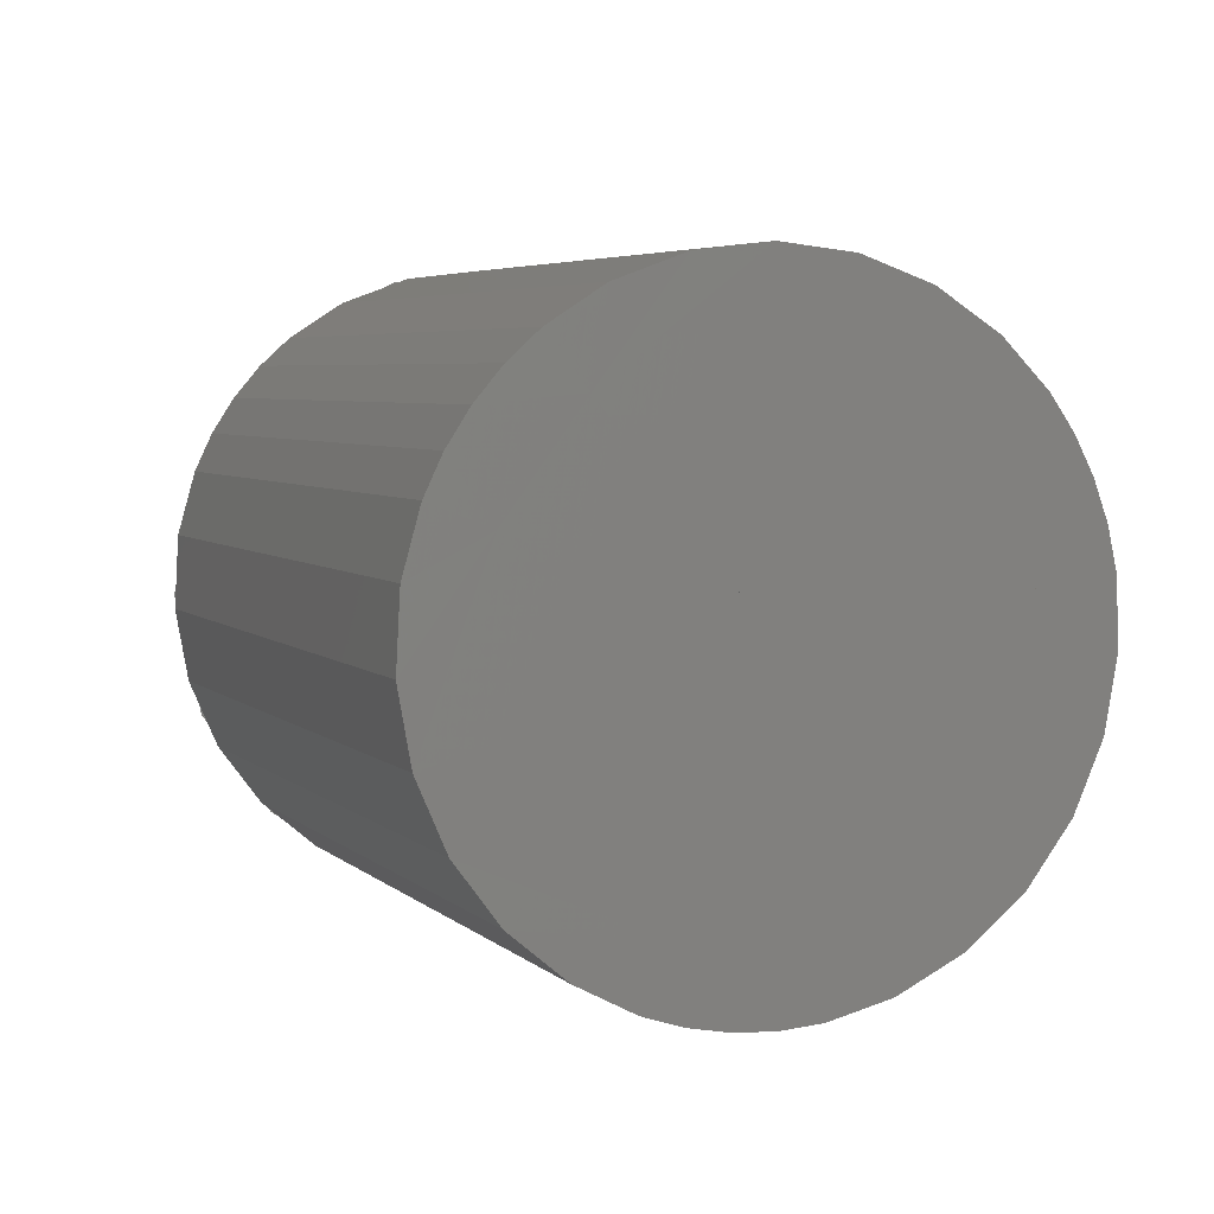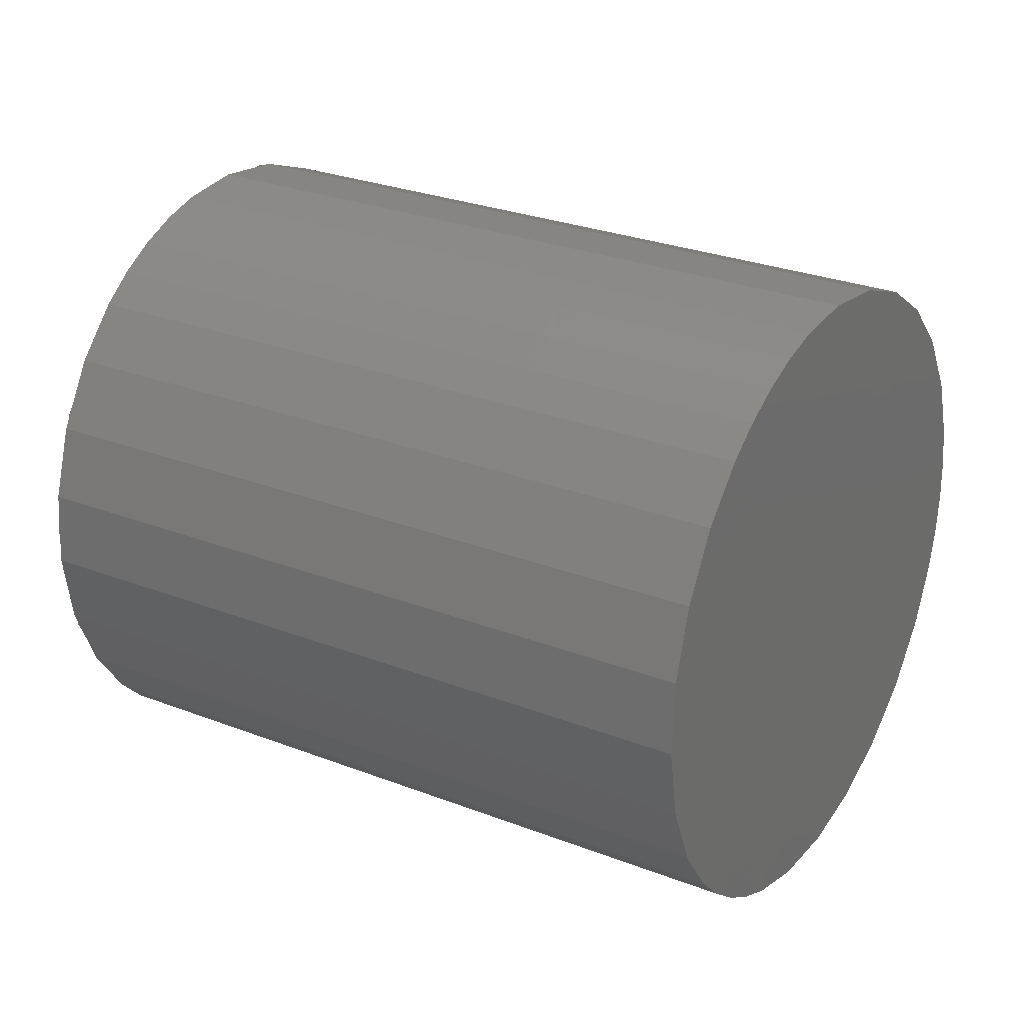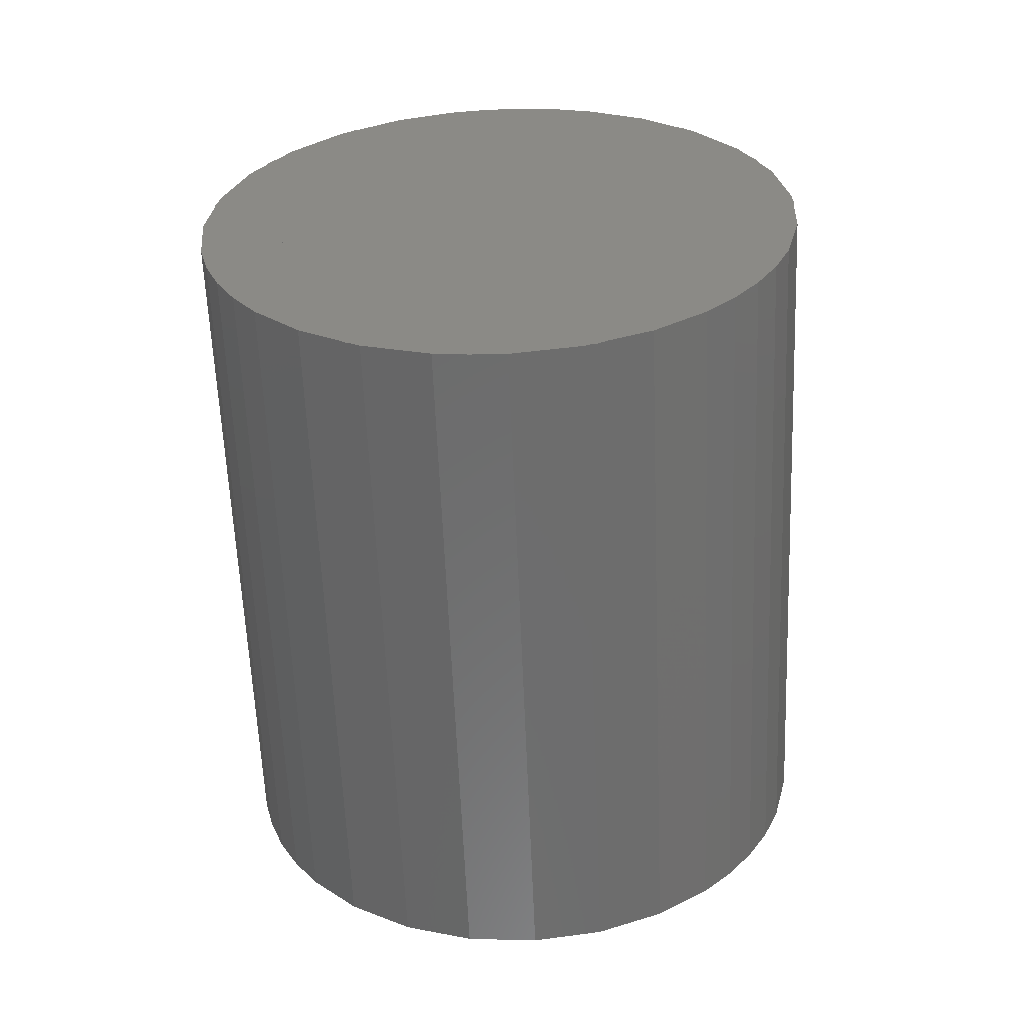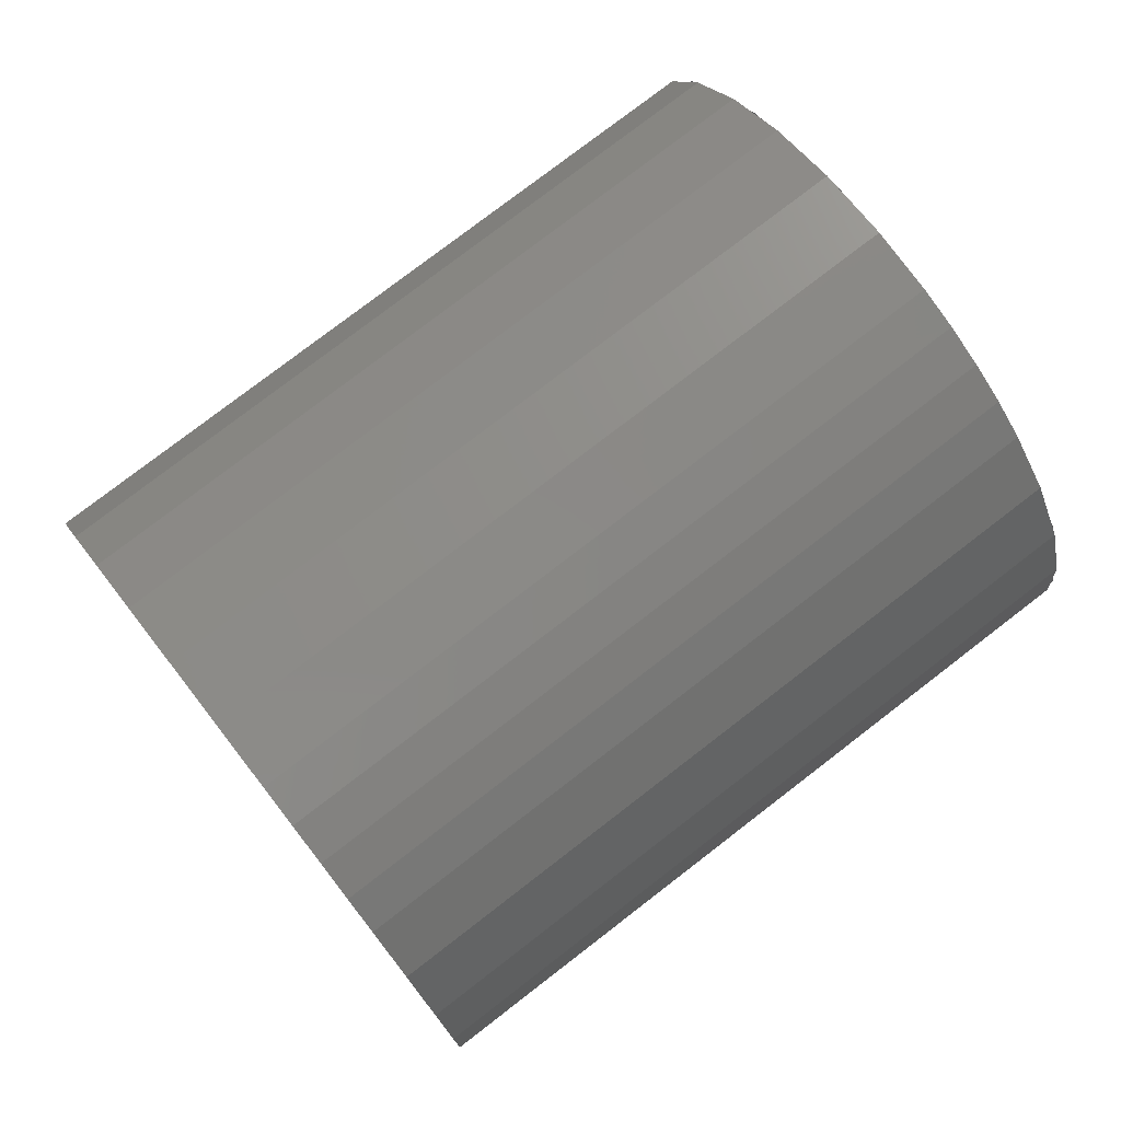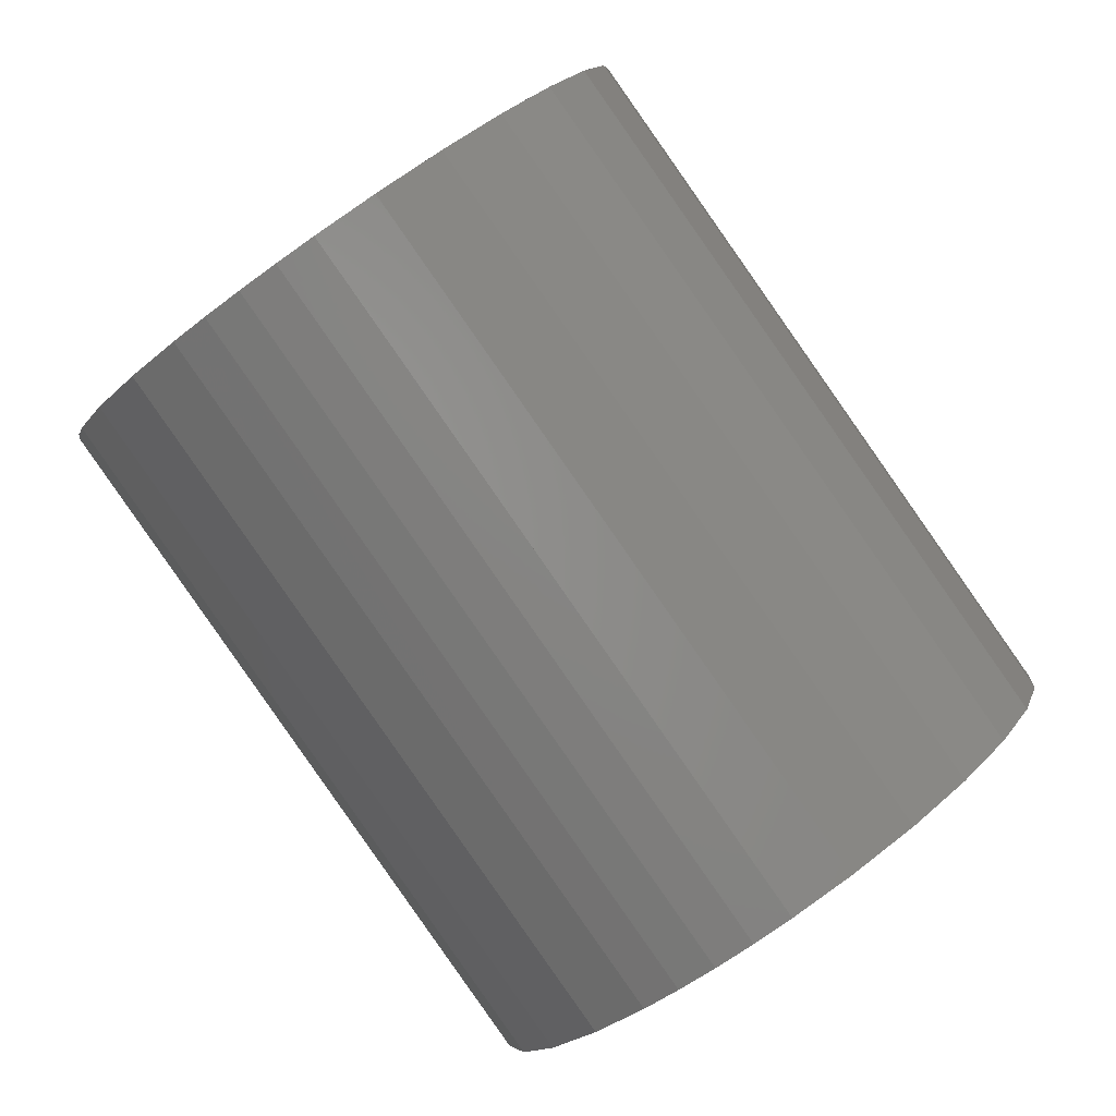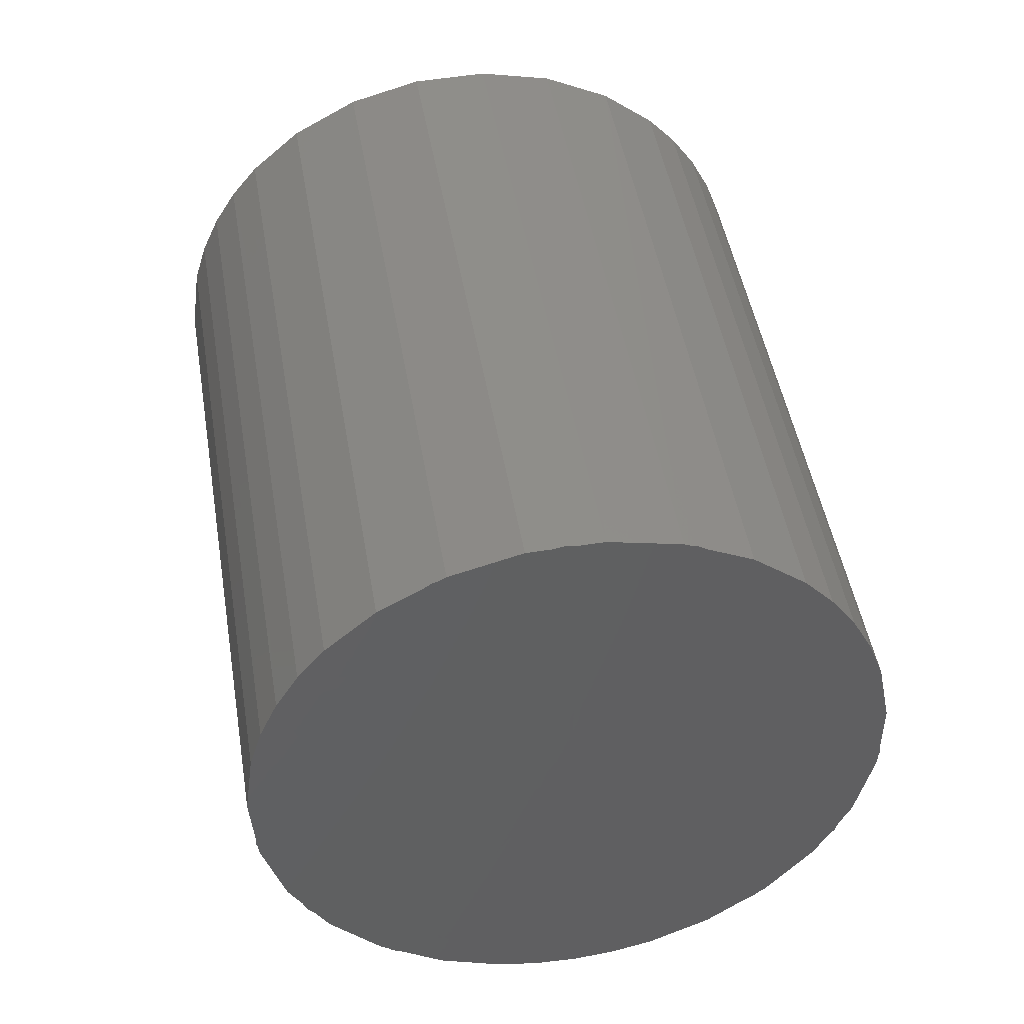
<metadata>
{"format":"stl","ext":"stl","renderer":"f3d","projection":"perspective","resolution":1024,"background":"white","views":[{"elev":-16.3,"azim":158.3,"up":"+Y"},{"elev":-12.5,"azim":116.5,"up":"+Y"},{"elev":11.8,"azim":-176.1,"up":"+Z"},{"elev":-70.0,"azim":-55.9,"up":"+Y"},{"elev":-63.2,"azim":38.5,"up":"+Y"},{"elev":64.3,"azim":-8.6,"up":"+Y"}]}
</metadata>
<code>
# stl→obj: 98 verts, 276 faces
v -13.96 214.4 1474
v -14.11 214.9 1473
v -14.29 214.4 1474
v -14.74 215.1 1473
v -14.76 214.9 1473
v -14.68 214.7 1474
v -14.52 214.5 1474
v -13.73 214.5 1474
v -13.56 214.6 1474
v -13.47 214.9 1473
v -13.48 215.1 1473
v -14.56 215.4 1473
v -13.65 215.4 1473
v -13.85 215.5 1473
v -14.1 215.6 1473
v -14.35 215.5 1473
v -14.13 214.3 1474
v -14.04 214.3 1474
v -14.15 213.8 1472
v -14.32 213.9 1472
v -14.24 213.8 1472
v -14.07 213.8 1472
v -13.96 214.3 1473
v -14.21 214.3 1474
v -14.3 214.3 1473
v -13.98 213.9 1472
v -14.26 214.5 1474
v -14.14 214.5 1472
v -14.28 214 1472
v -14.44 213.9 1472
v -14.79 214.5 1472
v -14.76 214.7 1472
v -14.76 215 1473
v -14.42 214.4 1474
v -14.78 214.4 1472
v -14.54 214.5 1474
v -14.57 214 1472
v -14.74 215 1473
v -14.77 214.6 1472
v -14.74 214.2 1472
v -14.71 214.7 1474
v -14.67 214.1 1472
v -14.64 214.6 1474
v -14.02 214 1472
v -14.64 214.6 1472
v -13.99 214.5 1474
v -14.61 215.1 1473
v -13.48 214.8 1473
v -13.46 215 1473
v -13.5 214.3 1472
v -13.86 213.9 1472
v -13.49 215 1473
v -13.49 214.5 1472
v -13.83 214.4 1474
v -13.7 214.5 1474
v -13.73 214 1472
v -13.6 214.6 1474
v -13.63 214.1 1472
v -13.52 214.7 1474
v -13.55 214.2 1472
v -13.51 214.7 1472
v -13.51 214.6 1472
v -13.64 214.6 1472
v -13.61 215.1 1473
v -14.47 215.3 1473
v -14.57 215.3 1473
v -14.5 214.8 1472
v -14.59 215 1472
v -14.59 214.9 1472
v -13.77 214.8 1472
v -13.67 215 1472
v -13.74 215.3 1473
v -13.65 215.3 1473
v -13.67 214.9 1472
v -14.65 214.8 1472
v -14.7 214.8 1472
v -14.74 214.7 1472
v -13.54 214.7 1472
v -13.57 214.7 1472
v -13.62 214.8 1472
v -13.77 215 1472
v -13.91 215 1472
v -14.05 215.1 1472
v -14.2 215.1 1472
v -14.35 215 1472
v -14.49 215 1472
v -14.62 215.3 1473
v -14.67 215.3 1473
v -14.71 215.2 1473
v -13.51 215.2 1473
v -13.55 215.2 1473
v -13.59 215.3 1473
v -13.75 215.5 1473
v -13.88 215.5 1473
v -14.03 215.6 1473
v -14.18 215.6 1473
v -14.32 215.5 1473
v -14.46 215.5 1473
f 1 2 3
f 4 5 2
f 5 6 2
f 2 7 3
f 6 7 2
f 1 8 2
f 8 9 2
f 2 10 11
f 9 10 2
f 2 12 4
f 11 13 2
f 13 14 2
f 14 15 2
f 2 16 12
f 15 16 2
f 17 18 19
f 20 21 20
f 19 18 22
f 18 23 22
f 3 24 25
f 25 24 20
f 20 24 21
f 21 17 19
f 24 17 21
f 1 23 18
f 22 26 26
f 22 23 26
f 25 3 27
f 20 28 29
f 2 28 25
f 2 25 27
f 20 20 29
f 28 20 25
f 20 30 20
f 31 32 33
f 25 34 3
f 31 33 35
f 36 34 30
f 37 36 30
f 33 38 4
f 39 32 31
f 35 5 40
f 33 5 35
f 40 41 42
f 5 41 40
f 41 43 42
f 42 36 37
f 43 36 42
f 20 34 25
f 30 34 20
f 32 38 33
f 21 29 20
f 19 29 21
f 29 44 28
f 26 44 22
f 22 44 19
f 19 44 29
f 31 45 39
f 35 45 31
f 28 42 29
f 40 42 28
f 42 37 29
f 29 30 20
f 37 30 29
f 28 45 40
f 40 45 35
f 24 3 27
f 17 24 27
f 27 2 46
f 1 18 46
f 18 17 46
f 17 27 46
f 33 4 47
f 5 33 47
f 2 27 43
f 41 2 43
f 43 27 36
f 27 3 34
f 36 27 34
f 2 41 47
f 41 5 47
f 23 1 46
f 26 28 44
f 2 28 23
f 2 23 46
f 26 26 44
f 28 26 23
f 48 49 50
f 26 51 26
f 49 52 53
f 1 54 23
f 50 49 53
f 23 54 26
f 26 54 51
f 51 55 56
f 54 55 51
f 56 57 58
f 55 57 56
f 58 59 60
f 57 59 58
f 60 48 50
f 59 48 60
f 11 52 49
f 53 61 62
f 53 52 61
f 51 56 44
f 26 51 44
f 44 58 28
f 56 58 44
f 58 60 28
f 53 63 50
f 62 63 53
f 60 63 28
f 50 63 60
f 54 46 55
f 1 46 54
f 46 2 57
f 55 46 57
f 57 2 59
f 49 48 64
f 11 49 64
f 59 2 64
f 48 59 64
f 28 45 32
f 4 47 38
f 45 39 32
f 28 32 38
f 2 28 38
f 47 2 38
f 28 63 61
f 11 64 52
f 63 62 61
f 28 61 52
f 2 28 52
f 64 2 52
f 65 12 66
f 67 28 68
f 69 67 68
f 2 65 66
f 28 2 66
f 68 28 66
f 28 70 71
f 13 72 73
f 70 74 71
f 28 71 73
f 2 28 73
f 72 2 73
f 28 67 45
f 69 75 67
f 67 76 45
f 75 76 67
f 45 77 39
f 76 77 45
f 63 70 28
f 62 78 63
f 63 79 70
f 78 79 63
f 70 80 74
f 79 80 70
f 81 82 70
f 74 81 70
f 70 83 28
f 82 83 70
f 28 84 67
f 83 84 28
f 84 85 67
f 67 86 69
f 85 86 67
f 2 47 65
f 12 65 87
f 65 47 88
f 87 65 88
f 47 4 89
f 88 47 89
f 64 2 72
f 11 64 90
f 64 72 91
f 90 64 91
f 72 13 92
f 91 72 92
f 93 72 94
f 13 72 93
f 72 2 95
f 94 72 95
f 2 65 96
f 95 2 96
f 96 65 97
f 65 12 98
f 97 65 98
f 38 89 4
f 75 66 87
f 39 77 32
f 88 89 76
f 76 89 77
f 87 66 12
f 69 68 75
f 75 88 76
f 87 88 75
f 32 89 38
f 77 89 32
f 68 66 75
f 91 92 79
f 61 78 62
f 79 92 80
f 92 73 80
f 11 90 52
f 52 90 61
f 61 90 78
f 78 91 79
f 90 91 78
f 13 73 92
f 80 71 74
f 80 73 71
f 69 86 68
f 81 73 93
f 66 98 12
f 97 98 85
f 85 98 86
f 93 73 13
f 74 71 81
f 81 94 82
f 93 94 81
f 82 95 83
f 94 95 82
f 83 96 84
f 95 96 83
f 84 97 85
f 96 97 84
f 68 98 66
f 86 98 68
f 71 73 81
f 21 20 29
f 19 21 29
f 29 28 44
f 26 22 44
f 22 19 44
f 19 29 44
f 31 39 45
f 35 31 45
f 28 29 42
f 40 28 42
f 42 29 37
f 29 20 30
f 37 29 30
f 28 40 45
f 40 35 45
f 51 44 56
f 26 44 51
f 44 28 58
f 56 44 58
f 58 28 60
f 53 50 63
f 62 53 63
f 60 28 63
f 50 60 63
f 28 45 67
f 69 67 75
f 67 45 76
f 75 67 76
f 45 39 77
f 76 45 77
f 63 28 70
f 62 63 78
f 63 70 79
f 78 63 79
f 70 74 80
f 79 70 80
f 81 70 82
f 74 70 81
f 70 28 83
f 82 70 83
f 28 67 84
f 83 28 84
f 84 67 85
f 67 69 86
f 85 67 86

</code>
